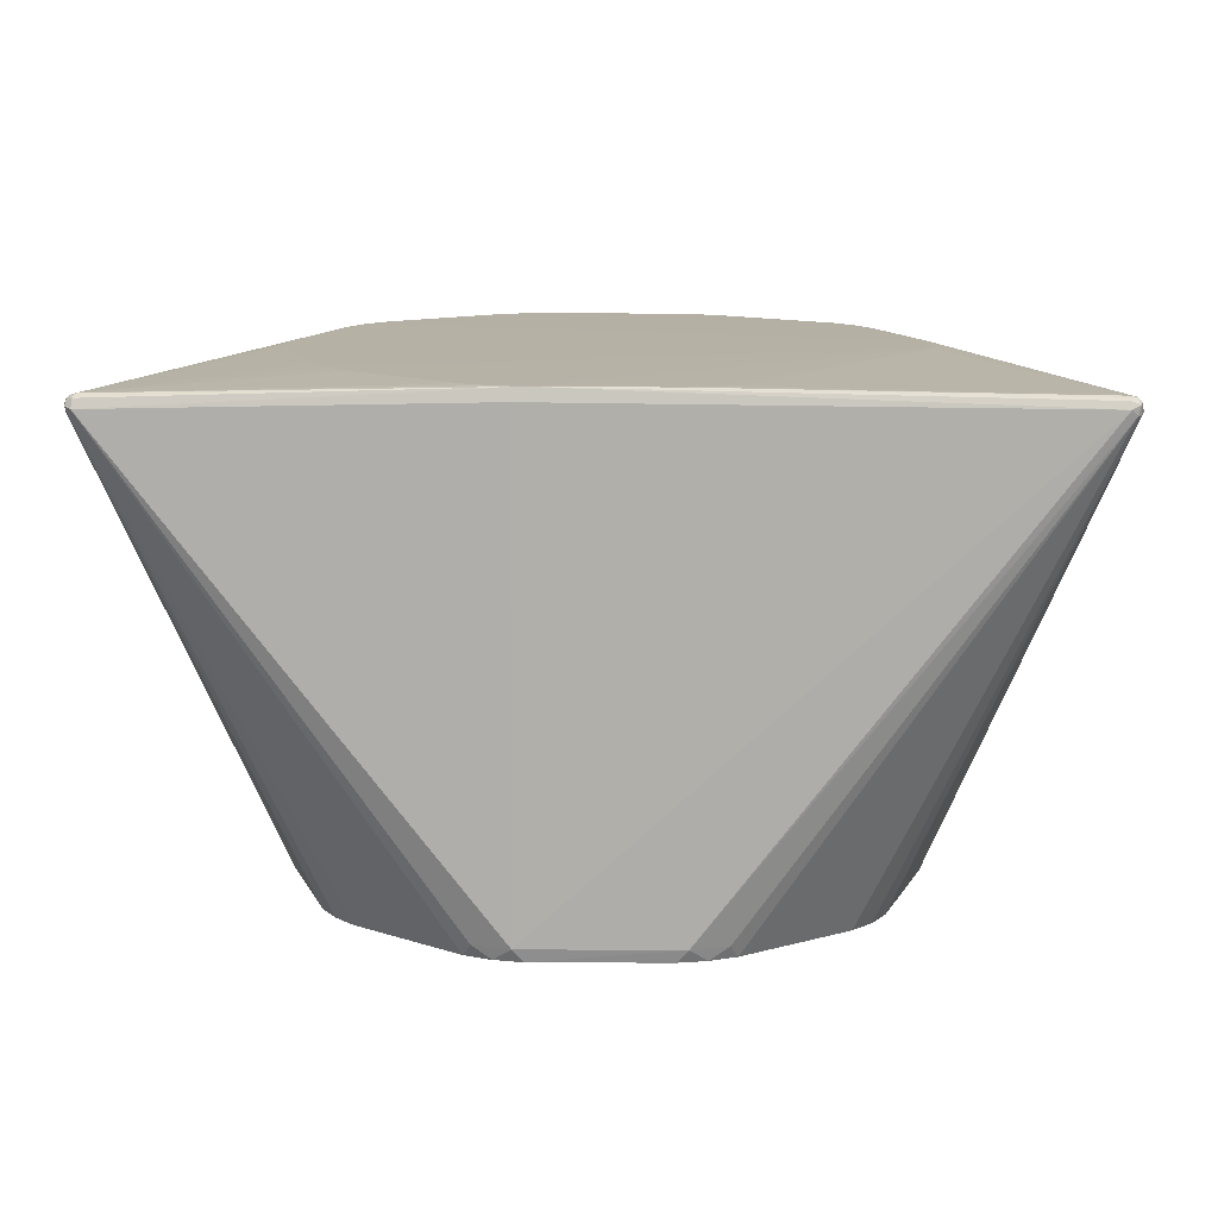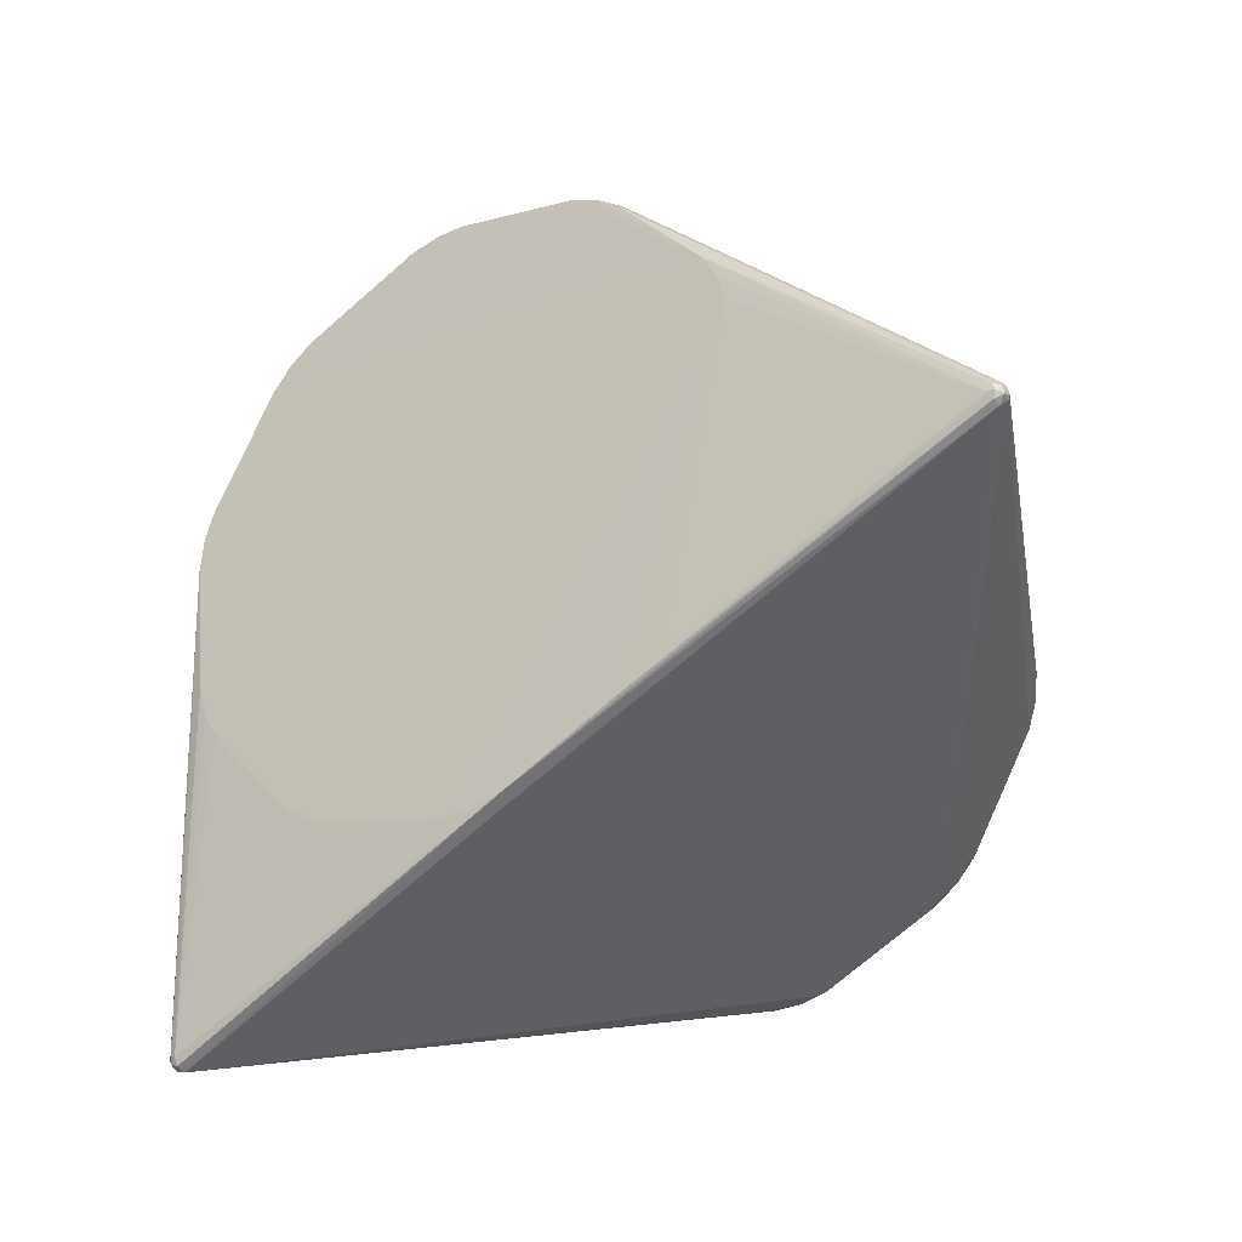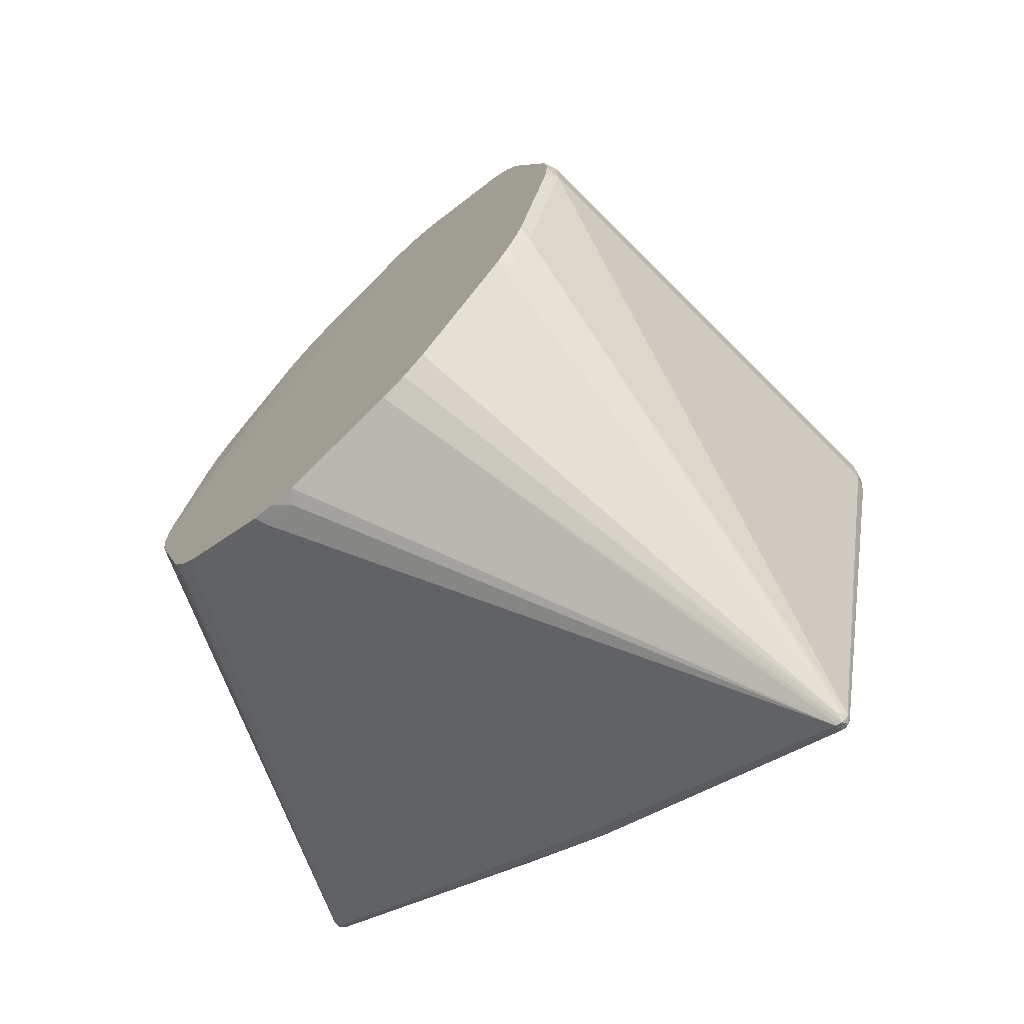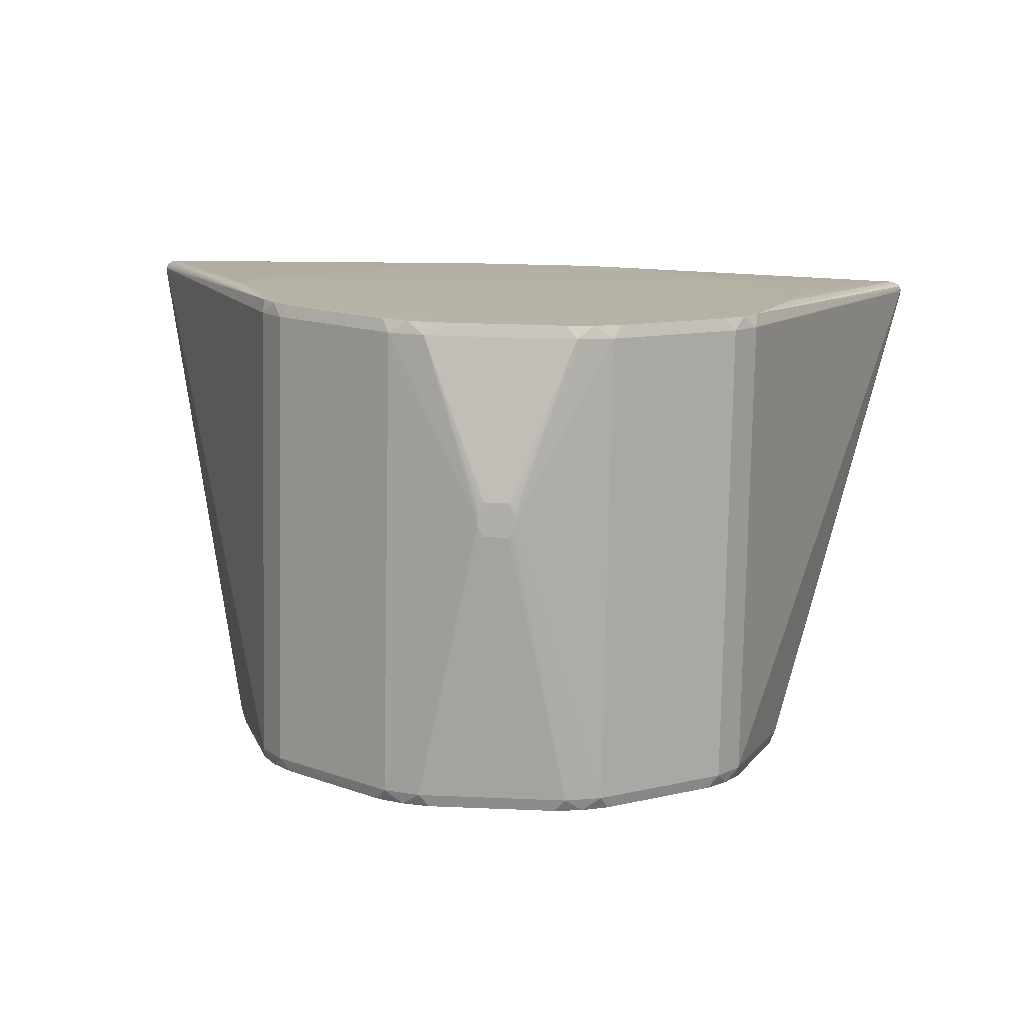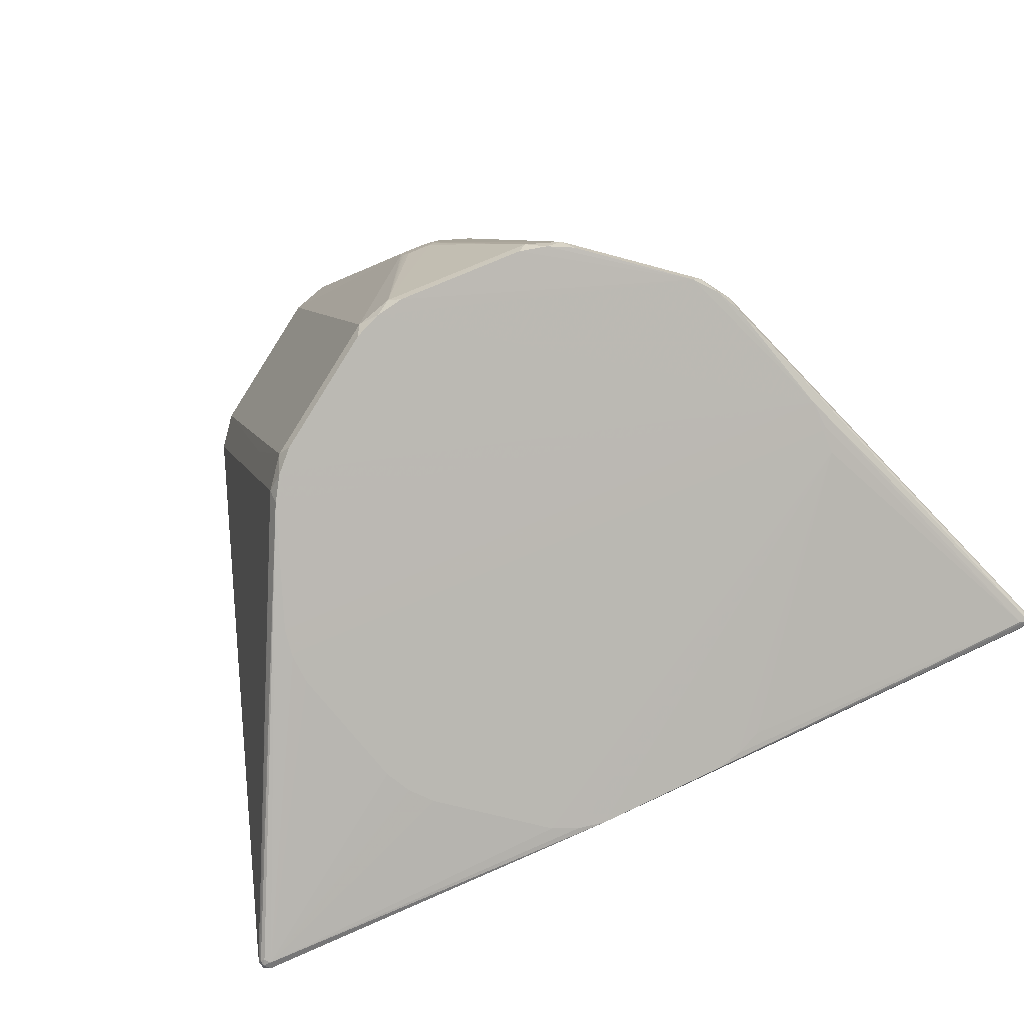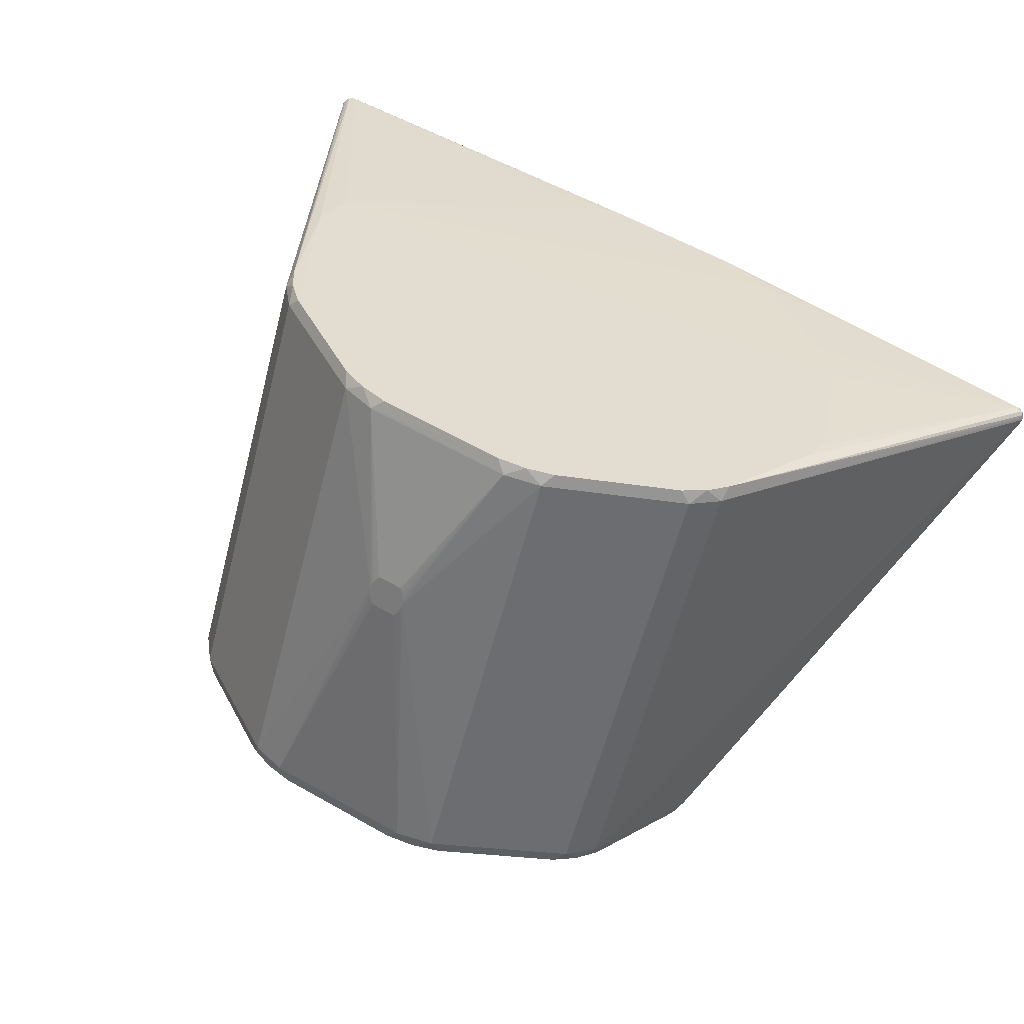
<metadata>
{"format":"obj","ext":"obj","renderer":"f3d","projection":"perspective","resolution":1024,"background":"white","views":[{"elev":-17.7,"azim":0.8,"up":"+Z"},{"elev":-67.1,"azim":42.2,"up":"+Y"},{"elev":-24.9,"azim":-125.0,"up":"+Y"},{"elev":41.4,"azim":-176.3,"up":"+Z"},{"elev":69.9,"azim":-24.4,"up":"+Z"},{"elev":60.7,"azim":-149.3,"up":"+Z"}]}
</metadata>
<code>
v -0.2692 0.1786 0.1595
v -0.2775 0.1687 0.154
v -0.2688 0.1612 0.1901
v -0.2631 0.08184 0.3153
v -0.284 0.05702 0.3014
v -0.2467 0.1019 0.3264
v -0.2837 0.07503 0.2954
v -0.2588 0.1049 0.3121
v -0.275 0.3566 -0.169
v -0.2909 0.3325 -0.1825
v -0.2536 0.3773 -0.1576
v -0.2654 0.3664 -0.1474
v -0.2902 0.3365 -0.164
v -0.07288 -0.3724 0.05393
v -0.1332 -0.3557 0.06429
v -0.08529 -0.3685 0.04011
v -0.1111 -0.0914 -0.4264
v -0.1136 -0.08872 -0.4248
v -0.0799 -0.09684 -0.4299
v -0.1402 -0.08018 -0.4196
v -0.1321 -0.09579 -0.4124
v -0.0919 -0.1069 -0.4193
v 0.07448 0.1941 0.3743
v 0.1348 0.1775 0.3639
v 0.08654 0.2042 0.3636
v 0.1268 0.1931 0.3567
v 0.09877 0.464 -0.1133
v 0.1013 0.4614 -0.1148
v 0.06752 0.4695 -0.1097
v 0.1279 0.4528 -0.1201
v 0.1201 0.4545 -0.1028
v 0.07987 0.4656 -0.09589
v -0.3284 -0.08631 0.2205
v -0.3286 -0.117 0.203
v -0.3286 -0.06183 0.2344
v -0.3321 -0.08942 0.2187
v -0.339 0.1861 -0.2652
v -0.3368 0.189 -0.2635
v -0.3355 0.1585 -0.2809
v -0.3355 0.2137 -0.2495
v -0.3424 0.1974 -0.2424
v -0.3424 0.1607 -0.2634
v -0.268 -0.255 0.1236
v -0.2474 -0.2798 0.1091
v -0.2847 -0.2354 0.1349
v -0.2544 -0.004259 -0.3747
v -0.2917 0.04012 -0.3489
v 0.2773 0.1706 0.149
v 0.269 0.1804 0.1548
v 0.2777 0.1531 0.1797
v 0.2511 0.1034 0.3221
v 0.2884 0.059 0.2963
v 0.2785 0.1217 0.2348
v 0.2628 0.1066 0.3075
v 0.2877 0.07701 0.2903
v 0.2655 0.3583 -0.1738
v 0.2441 0.3787 -0.1619
v 0.2813 0.3343 -0.1877
v 0.281 0.3385 -0.1691
v 0.2561 0.368 -0.1519
v 0.2606 0.0168 -0.3702
v 0.2802 0.04223 -0.356
v 0.1336 -0.3518 0.06266
v 0.07324 -0.3692 0.05363
v 0.1045 -0.3634 0.05649
v 0.09356 -0.08699 -0.4268
v 0.1265 -0.07629 -0.4212
v 0.07863 -0.1036 -0.4198
v 0.1189 -0.09196 -0.4138
v -0.1296 0.1763 0.367
v -0.06931 0.1937 0.3761
v -0.1006 0.1878 0.3732
v -0.1219 0.1919 0.3596
v -0.08172 0.2035 0.3657
v -0.1074 0.4632 -0.1108
v -0.1036 0.4623 -0.1113
v -0.1365 0.4516 -0.1169
v -0.08833 0.465 -0.09382
v -0.1285 0.4534 -0.09984
v 0.3335 -0.08902 0.2134
v 0.3342 -0.05841 0.2308
v 0.3342 -0.1135 0.1994
v 0.3376 -0.08595 0.2151
v 0.3306 0.1894 -0.2689
v 0.3271 0.217 -0.2531
v 0.3271 0.1618 -0.2845
v 0.3343 0.1642 -0.2671
v 0.3343 0.2009 -0.2462
v 0.01275 0.3345 0.187
v -0.01518 0.3343 0.1873
v 0.01488 0.3331 0.1894
v -0.01721 0.3329 0.1897
v 0.01667 0.3316 0.192
v -0.01891 0.3314 0.1924
v 0.01809 0.33 0.1948
v 0.01914 0.3284 0.1977
v 0.01979 0.3267 0.2007
v 0.02004 0.3249 0.2037
v 0.01988 0.3232 0.2068
v 0.01932 0.3215 0.2098
v 0.01835 0.3198 0.2127
v 0.01701 0.3182 0.2155
v -0.02118 0.3281 0.1982
v -0.02172 0.3264 0.2012
v -0.02186 0.3247 0.2042
v -0.02159 0.3229 0.2073
v -0.02091 0.3212 0.2103
v -0.01985 0.3196 0.2132
v -0.0184 0.318 0.2159
v -0.02023 0.3298 0.1952
v 0.01529 0.3167 0.2182
v -0.01659 0.3165 0.2185
v -0.4984 -0.3622 0.0407
v -0.4915 -0.3597 0.03318
v -0.4883 -0.3623 0.05405
v -0.5005 -0.355 0.0463
v -0.4972 -0.3532 0.03567
v -0.4921 -0.3647 0.03678
v -0.497 -0.3612 0.05047
v -0.4979 -0.3555 0.05179
v -0.4996 -0.3516 0.0404
v -0.4936 -0.3567 0.05512
v -0.4907 -0.3669 0.04704
v 0.4863 -0.3616 0.04078
v 0.4991 -0.3473 0.04195
v 0.4978 -0.3427 0.03985
v 0.4929 -0.3548 0.02826
v 0.4972 -0.3517 0.03079
v 0.4982 -0.353 0.04323
v 0.4867 -0.3605 0.03235
v 0.4958 -0.3597 0.0376
v 0.4995 -0.3476 0.03554
v 0.4921 -0.3579 0.046
v 0.4929 -0.3524 0.04883
v 0.485 -0.3565 0.04818
v 0.4963 -0.345 0.04575
v -0.2682 0.08121 0.3149
v -0.2713 0.3579 -0.1683
v -0.1041 -0.367 0.05748
v 0.1057 0.1887 0.3707
v -0.2689 -0.2594 0.1211
v -0.2758 0.01613 -0.3628
v -0.276 0.01959 -0.3608
v 0.2726 0.08298 0.3102
v 0.2643 0.01805 -0.3695
v 0.2429 -0.002605 -0.381
v 0.0974 -0.08787 -0.4274
v 0.06615 -0.0937 -0.4303
v -0.0762 0.469 -0.1079
v -0.01444 0.3151 0.221
v -0.4986 -0.348 0.04571
v -0.4982 -0.3489 0.04879
v 0.487 -0.3516 0.05039
v 0.4946 -0.3465 0.04793
v -0.4972 -0.3502 0.05156
v 0.01324 0.3153 0.2207
f 123 118 14
f 59 55 126
f 14 130 124
f 83 135 81
f 118 22 16
f 16 22 130
f 14 118 16
f 16 130 14
f 128 86 132
f 128 62 86
f 30 58 62
f 88 126 132
f 59 126 88
f 115 123 14
f 36 35 115
f 71 25 74
f 44 115 15
f 139 115 14
f 15 115 139
f 36 115 34
f 34 115 45
f 82 135 83
f 82 139 14
f 15 139 82
f 82 44 15
f 43 44 82
f 82 45 43
f 82 34 45
f 14 124 64
f 135 65 64
f 64 82 14
f 65 82 64
f 144 81 52
f 51 81 144
f 52 55 144
f 54 51 144
f 144 55 54
f 35 81 5
f 5 115 35
f 137 7 5
f 33 35 36
f 33 81 35
f 36 34 33
f 113 114 118
f 118 123 113
f 79 78 75
f 26 25 140
f 121 113 116
f 117 113 121
f 142 113 117
f 68 22 19
f 130 22 68
f 131 128 132
f 131 124 130
f 145 61 62
f 62 128 145
f 130 68 127
f 127 131 130
f 128 131 127
f 62 61 28
f 28 30 62
f 85 58 59
f 59 88 85
f 84 88 132
f 84 85 88
f 86 62 84
f 62 58 84
f 58 85 84
f 123 115 119
f 119 113 123
f 119 120 116
f 116 113 119
f 43 45 141
f 45 115 141
f 141 44 43
f 115 44 141
f 13 12 9
f 7 2 13
f 13 2 1
f 1 12 13
f 71 74 72
f 72 51 71
f 70 81 72
f 72 81 51
f 156 74 25
f 3 2 7
f 1 2 3
f 8 7 137
f 8 3 7
f 79 12 8
f 8 12 1
f 1 3 8
f 54 55 53
f 53 49 54
f 48 55 59
f 59 49 48
f 125 55 52
f 125 126 55
f 132 126 125
f 52 81 134
f 63 65 135
f 135 82 63
f 63 82 65
f 83 81 80
f 80 82 83
f 81 33 80
f 34 82 80
f 80 33 34
f 135 64 133
f 133 64 124
f 133 134 135
f 124 131 133
f 137 5 4
f 4 5 81
f 115 5 122
f 122 119 115
f 122 5 120
f 120 119 122
f 7 152 155
f 155 5 7
f 120 5 155
f 116 120 155
f 155 152 116
f 149 75 78
f 149 32 29
f 78 32 149
f 26 140 24
f 24 140 51
f 54 26 24
f 24 51 54
f 71 51 23
f 51 140 23
f 23 25 71
f 23 140 25
f 11 12 79
f 9 12 11
f 47 142 117
f 118 114 20
f 38 37 40
f 148 68 19
f 147 68 148
f 146 145 128
f 128 127 146
f 127 67 146
f 61 145 146
f 146 67 61
f 30 28 27
f 29 32 27
f 27 28 29
f 58 30 56
f 30 57 56
f 59 58 56
f 54 49 60
f 60 49 59
f 60 57 30
f 59 56 60
f 60 56 57
f 132 86 87
f 87 84 132
f 86 84 87
f 40 13 10
f 10 13 9
f 10 38 40
f 41 13 40
f 40 37 41
f 37 121 41
f 74 156 150
f 6 8 137
f 137 4 6
f 6 81 70
f 6 4 81
f 79 8 73
f 73 6 70
f 8 6 73
f 70 72 73
f 73 72 74
f 50 53 55
f 55 48 50
f 49 53 50
f 50 48 49
f 153 81 135
f 135 134 153
f 153 134 81
f 52 134 154
f 134 133 129
f 129 154 134
f 129 133 131
f 129 131 132
f 132 125 129
f 75 149 76
f 29 28 76
f 76 149 29
f 79 75 77
f 77 11 79
f 75 76 77
f 77 76 11
f 42 121 37
f 46 20 114
f 114 113 46
f 113 142 46
f 21 22 118
f 118 20 21
f 37 38 39
f 39 42 37
f 39 47 117
f 117 121 39
f 121 42 39
f 66 148 19
f 61 67 66
f 147 148 66
f 66 67 147
f 147 67 69
f 69 67 127
f 69 68 147
f 69 127 68
f 31 26 54
f 54 60 31
f 31 60 30
f 31 98 26
f 32 98 31
f 30 27 31
f 31 27 32
f 13 41 151
f 116 152 151
f 151 121 116
f 151 41 121
f 151 152 7
f 7 13 151
f 89 32 78
f 78 90 89
f 90 94 89
f 136 125 52
f 52 154 136
f 136 129 125
f 154 129 136
f 19 22 17
f 22 21 17
f 17 21 20
f 142 47 143
f 47 39 143
f 143 39 38
f 143 46 142
f 20 46 143
f 103 78 104
f 106 73 74
f 74 107 106
f 110 78 103
f 110 94 78
f 103 104 110
f 104 106 110
f 110 89 94
f 92 90 78
f 78 94 92
f 92 94 90
f 25 101 102
f 99 25 26
f 26 98 99
f 89 110 99
f 110 102 99
f 138 143 38
f 76 143 138
f 38 10 138
f 11 76 138
f 138 10 9
f 9 11 138
f 19 17 18
f 18 17 20
f 20 143 18
f 18 66 19
f 61 66 18
f 18 28 61
f 18 76 28
f 18 143 76
f 74 150 112
f 112 109 74
f 112 150 156
f 156 102 112
f 108 107 74
f 74 109 108
f 108 106 107
f 109 112 108
f 108 110 106
f 108 102 110
f 108 112 102
f 73 106 105
f 105 106 104
f 79 73 105
f 105 78 79
f 105 104 78
f 111 156 25
f 25 102 111
f 111 102 156
f 100 101 25
f 25 99 100
f 100 102 101
f 100 99 102
f 32 95 96
f 89 99 96
f 93 95 32
f 89 96 93
f 93 96 95
f 97 98 32
f 32 96 97
f 97 99 98
f 97 96 99
f 32 89 91
f 91 93 32
f 89 93 91

</code>
